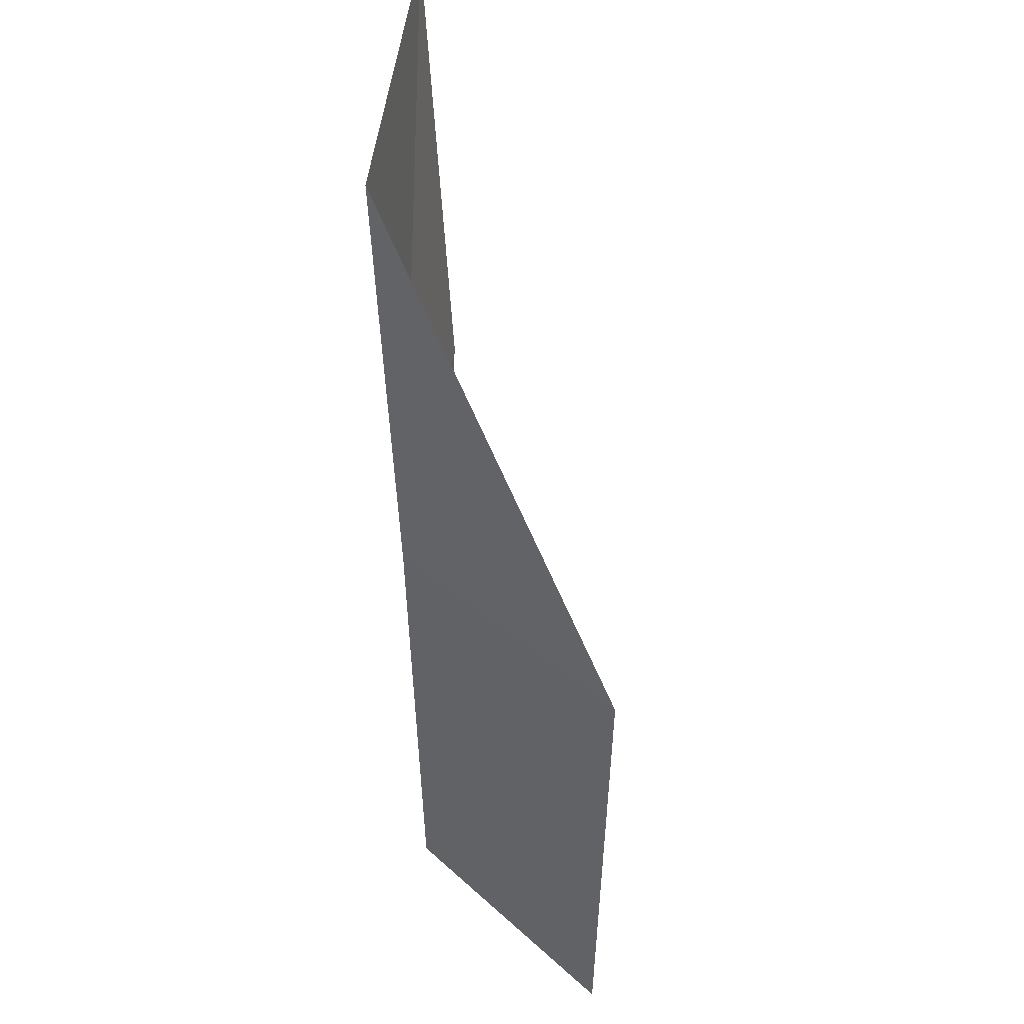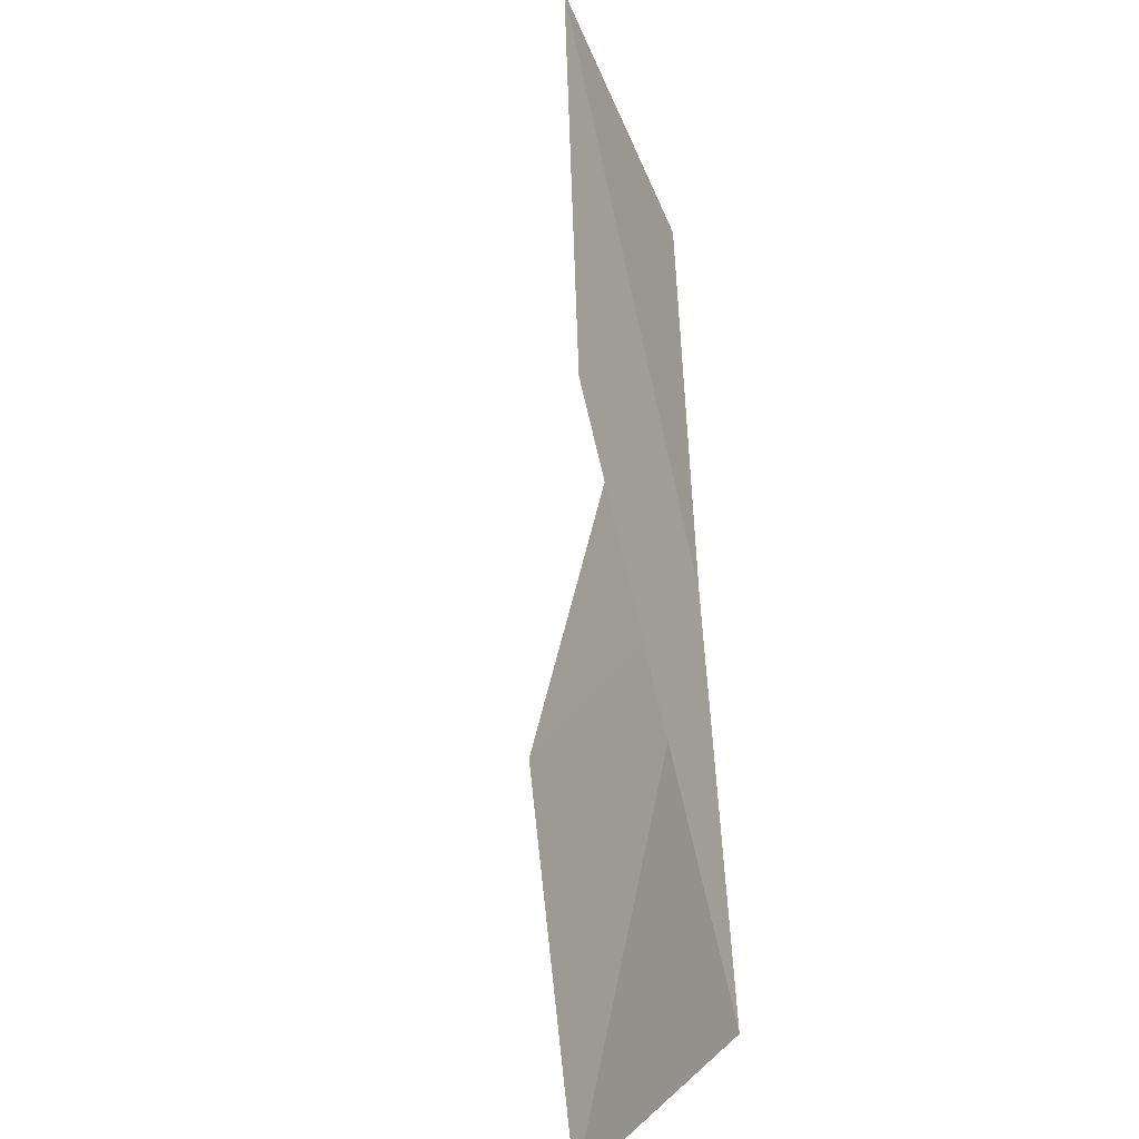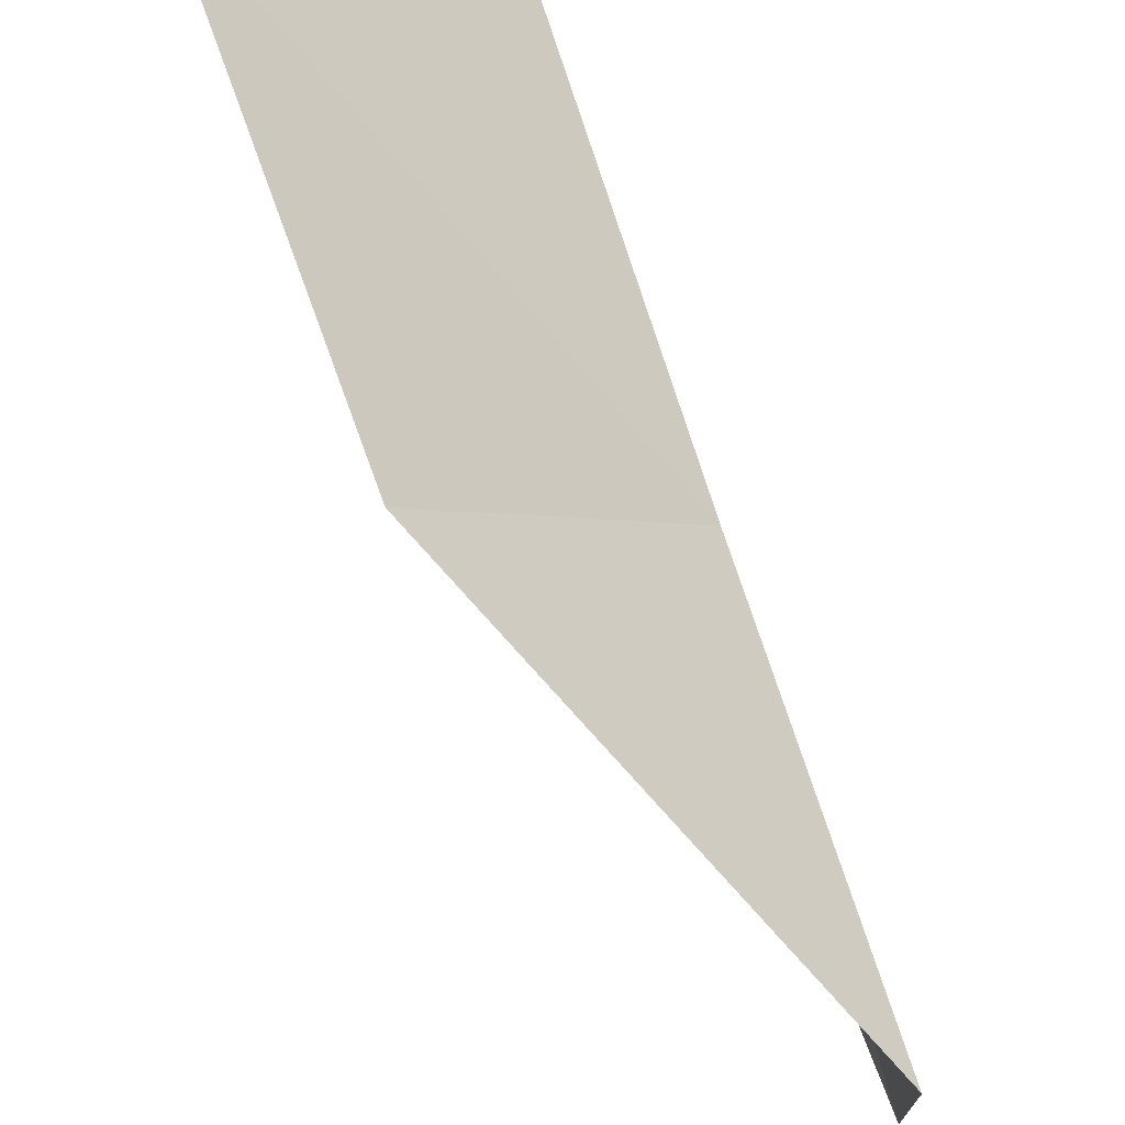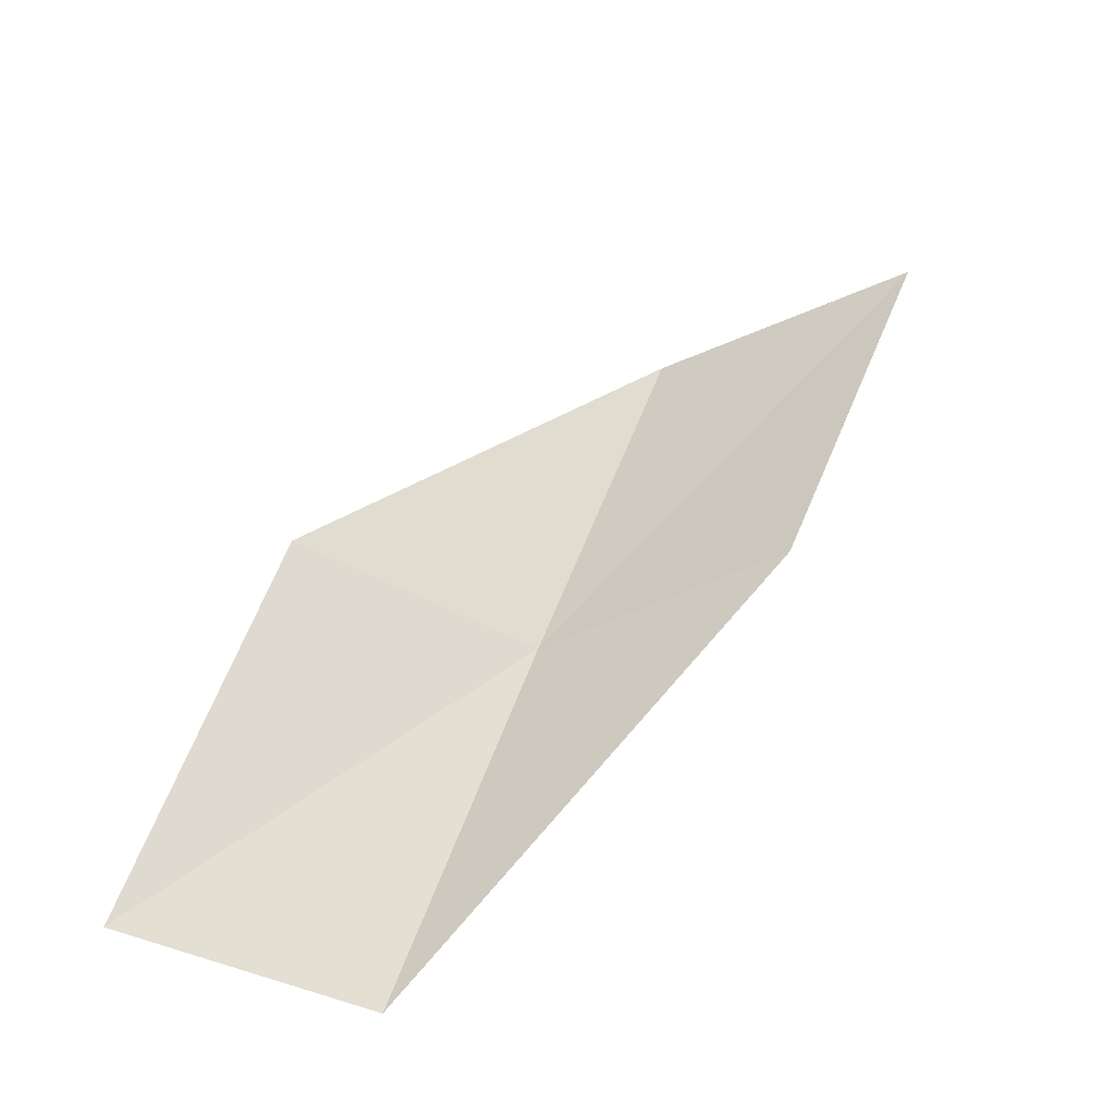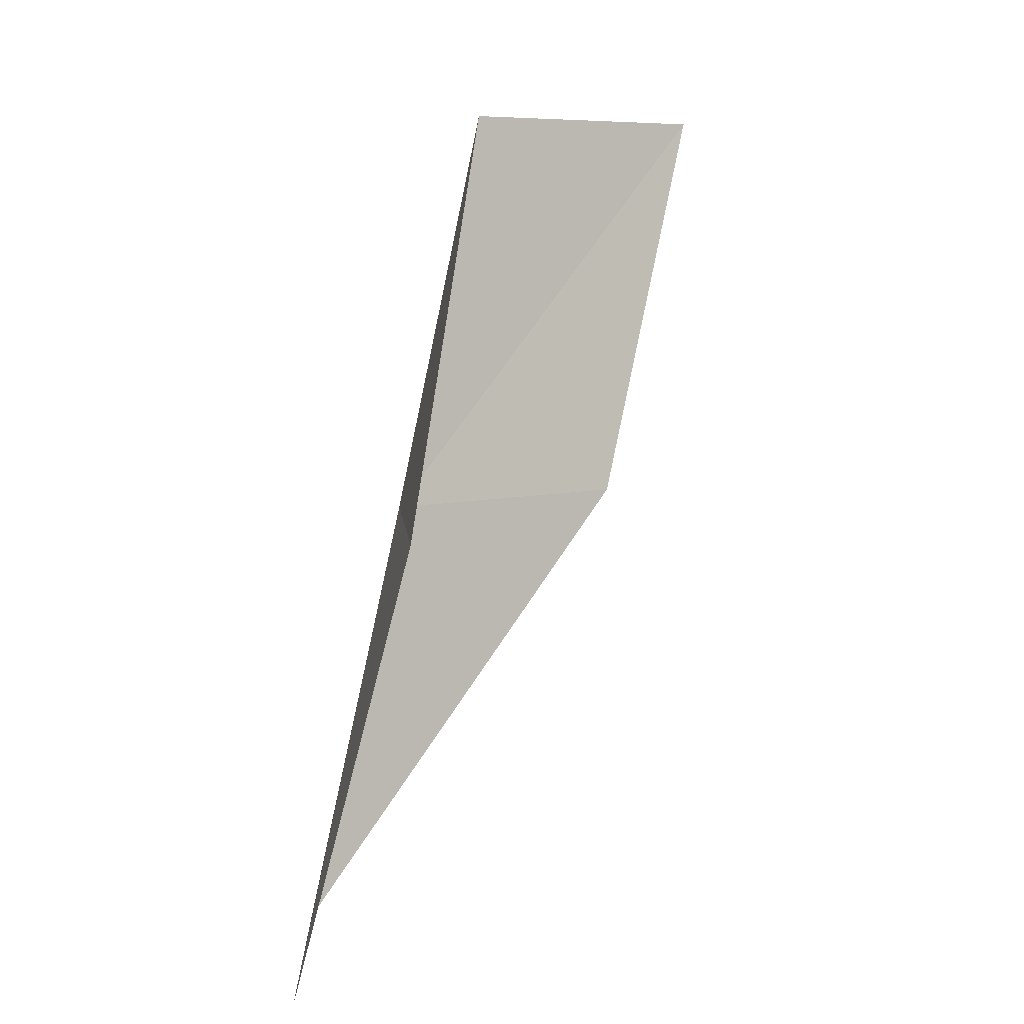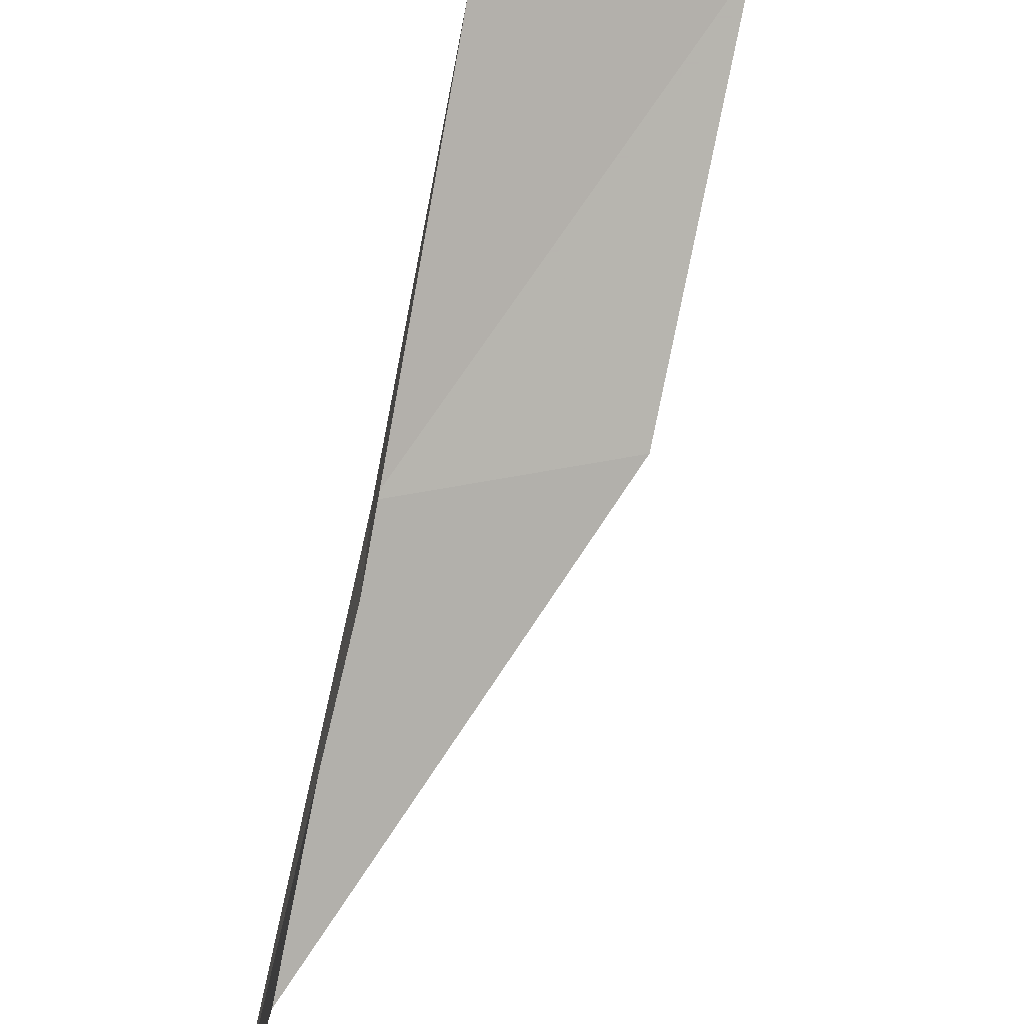
<metadata>
{"format":"obj","ext":"obj","renderer":"f3d","projection":"perspective","resolution":1024,"background":"white","views":[{"elev":56.8,"azim":-49.6,"up":"+Z"},{"elev":-49.6,"azim":144.7,"up":"+Z"},{"elev":73.9,"azim":173.1,"up":"+Y"},{"elev":-46.7,"azim":59.0,"up":"+Z"},{"elev":7.6,"azim":-4.2,"up":"+Z"},{"elev":-74.8,"azim":1.4,"up":"+Y"}]}
</metadata>
<code>
v 25.56 -14.42 47.94
v 25.62 -17.32 47.94
v 26.53 -13.33 52.3
v 29.14 -11.69 52.3
v 28.07 -12.96 47.94
v 24.43 -18.16 43.59
v 24.56 -15.45 43.59
f 1 3 2
f 1 5 4
f 1 4 3
f 1 6 7
f 1 2 6
f 1 7 5

</code>
